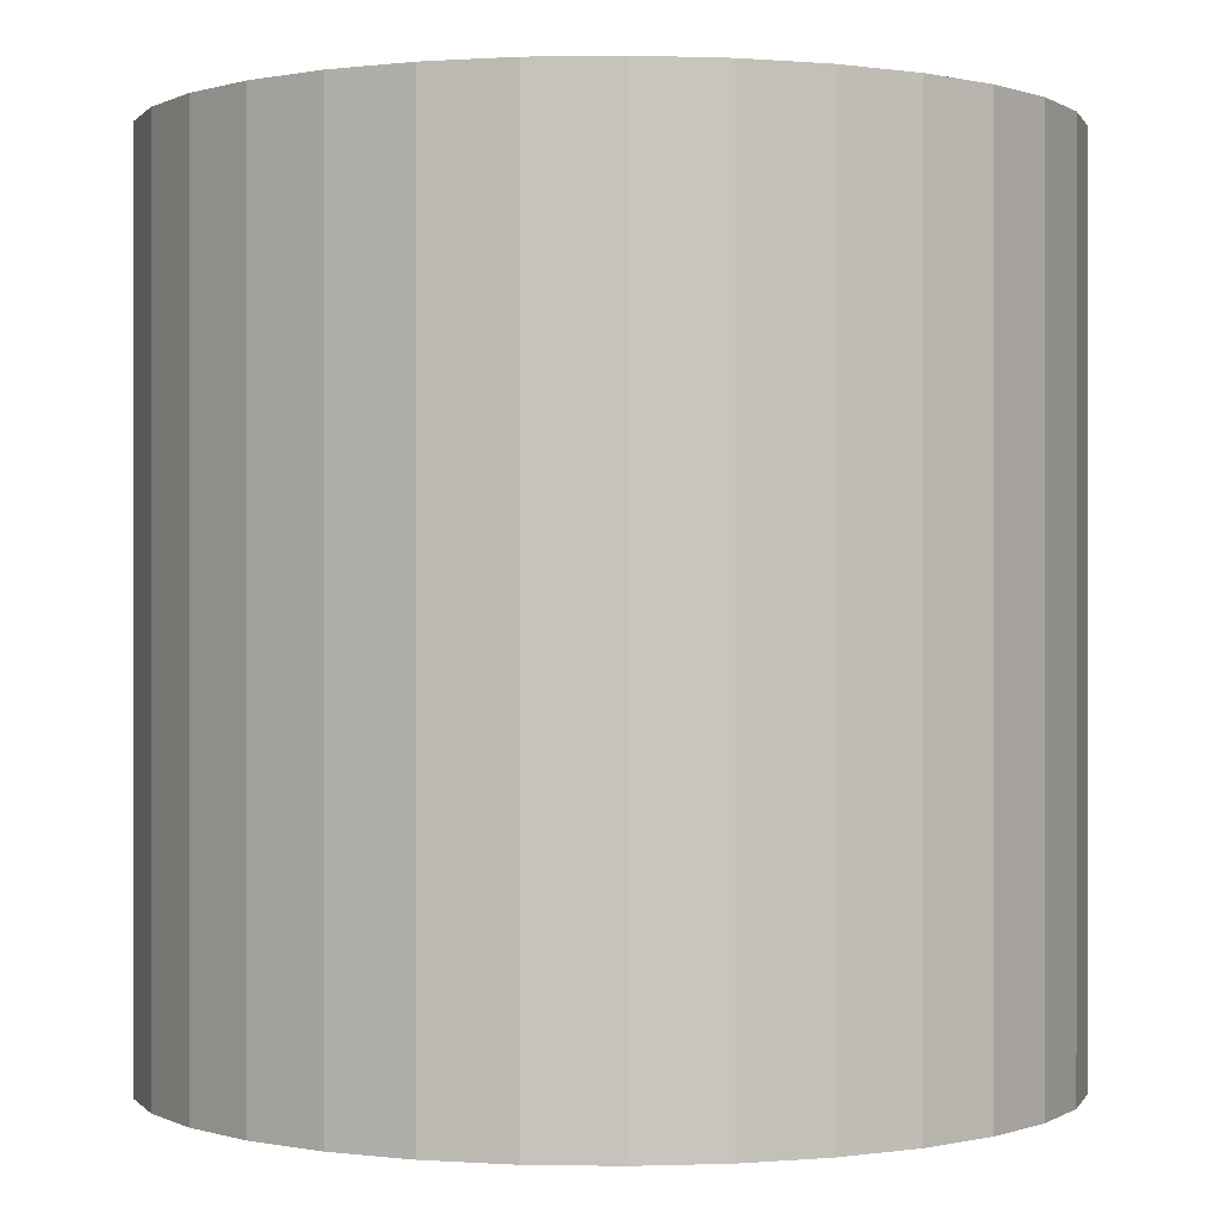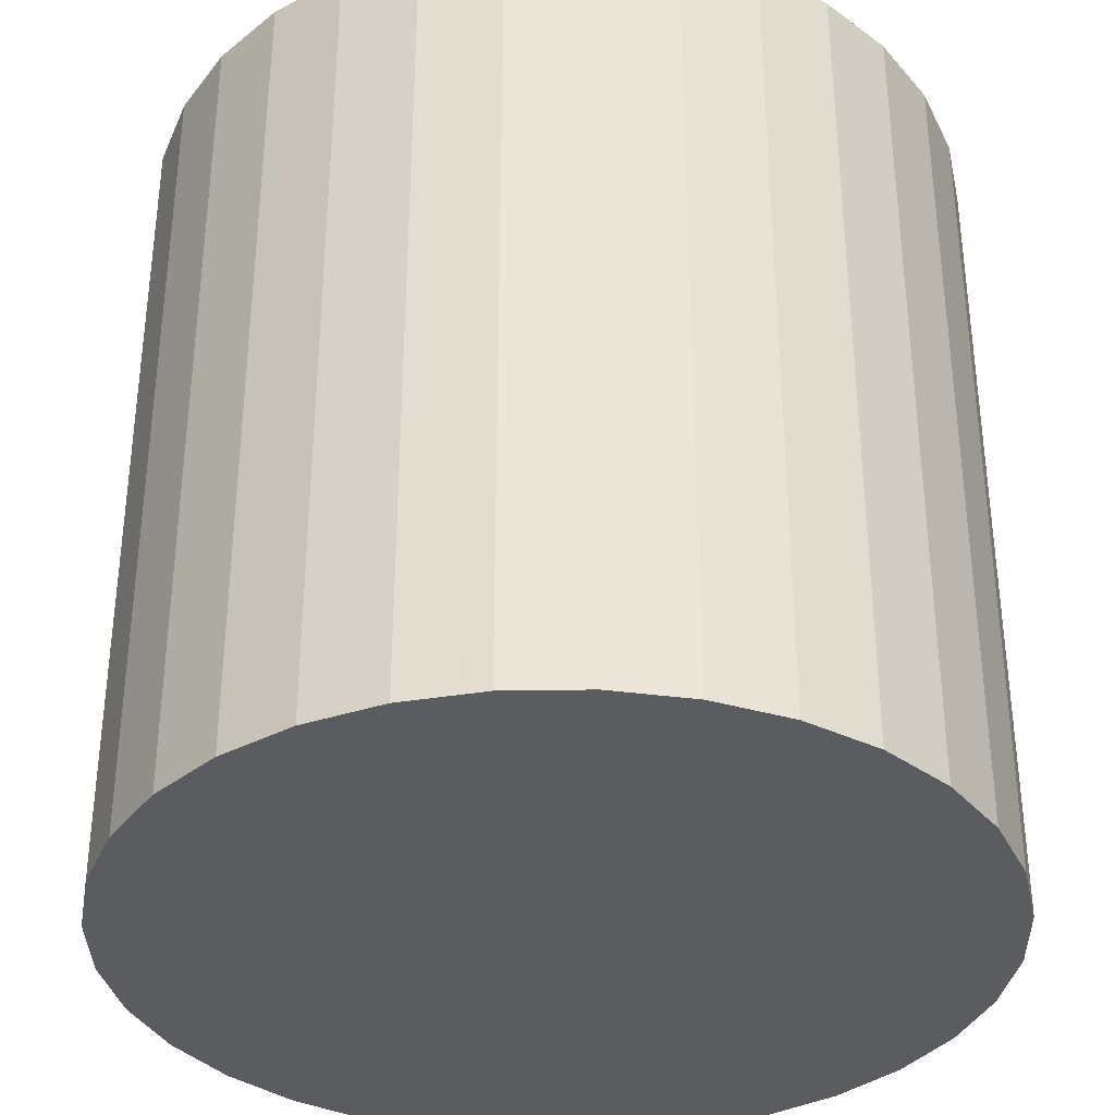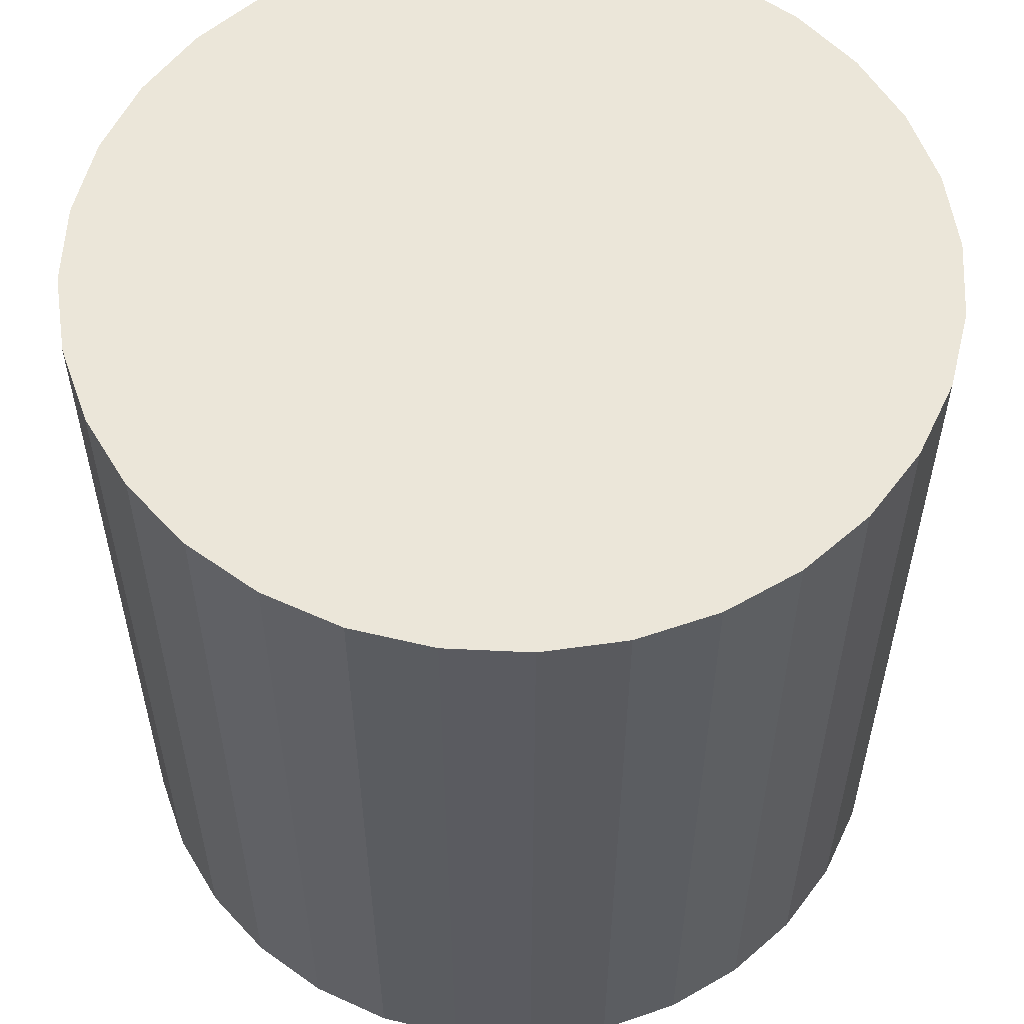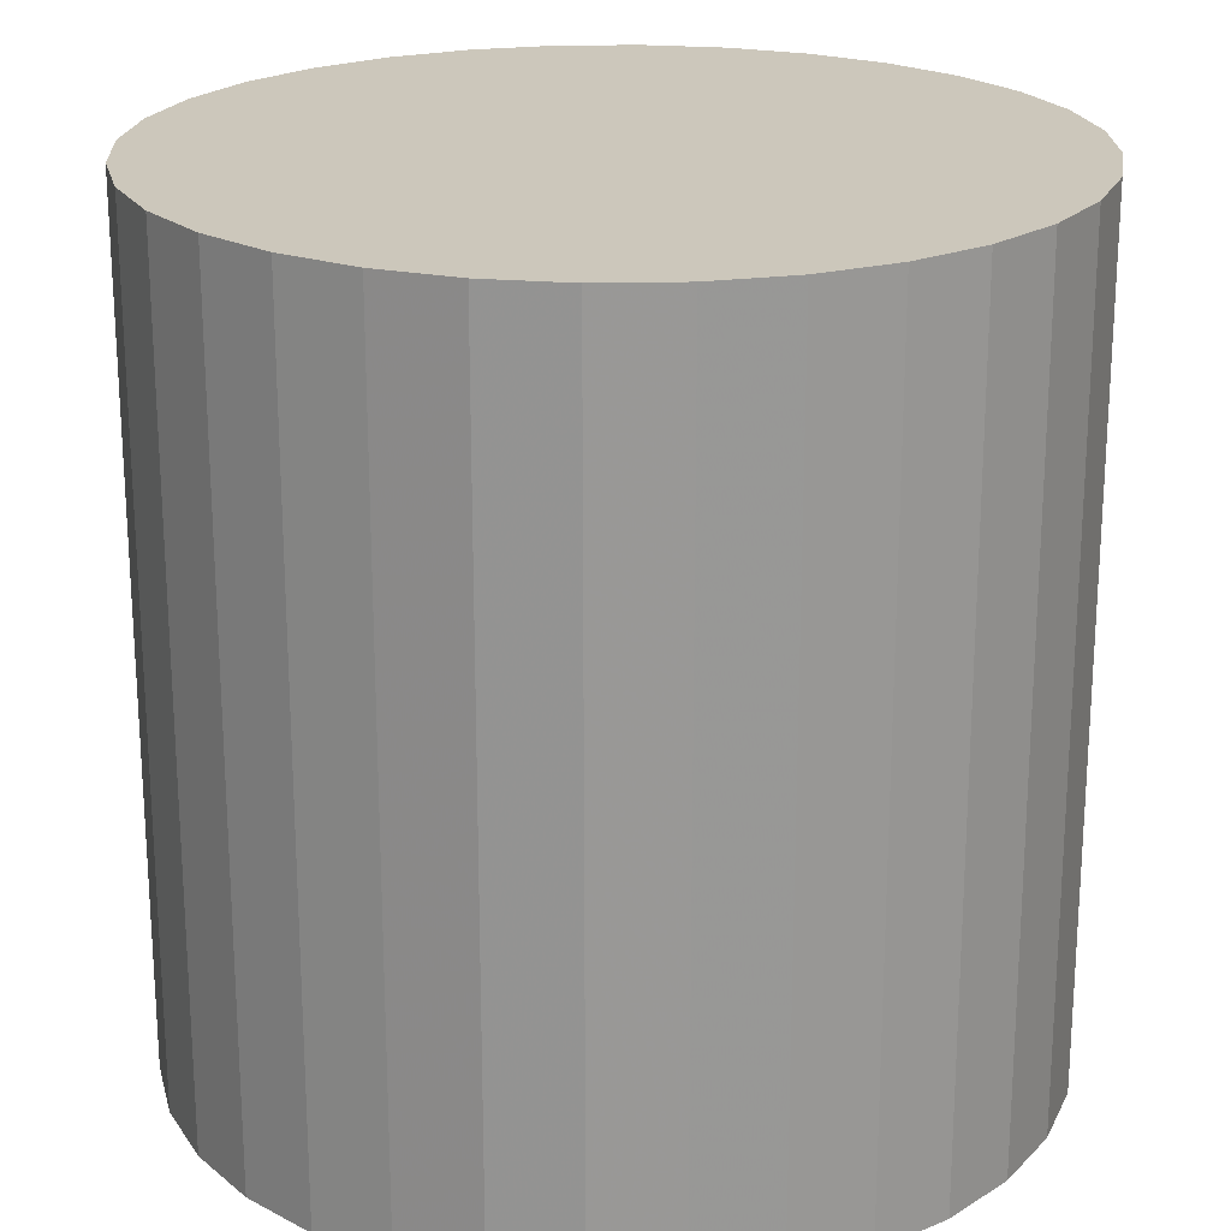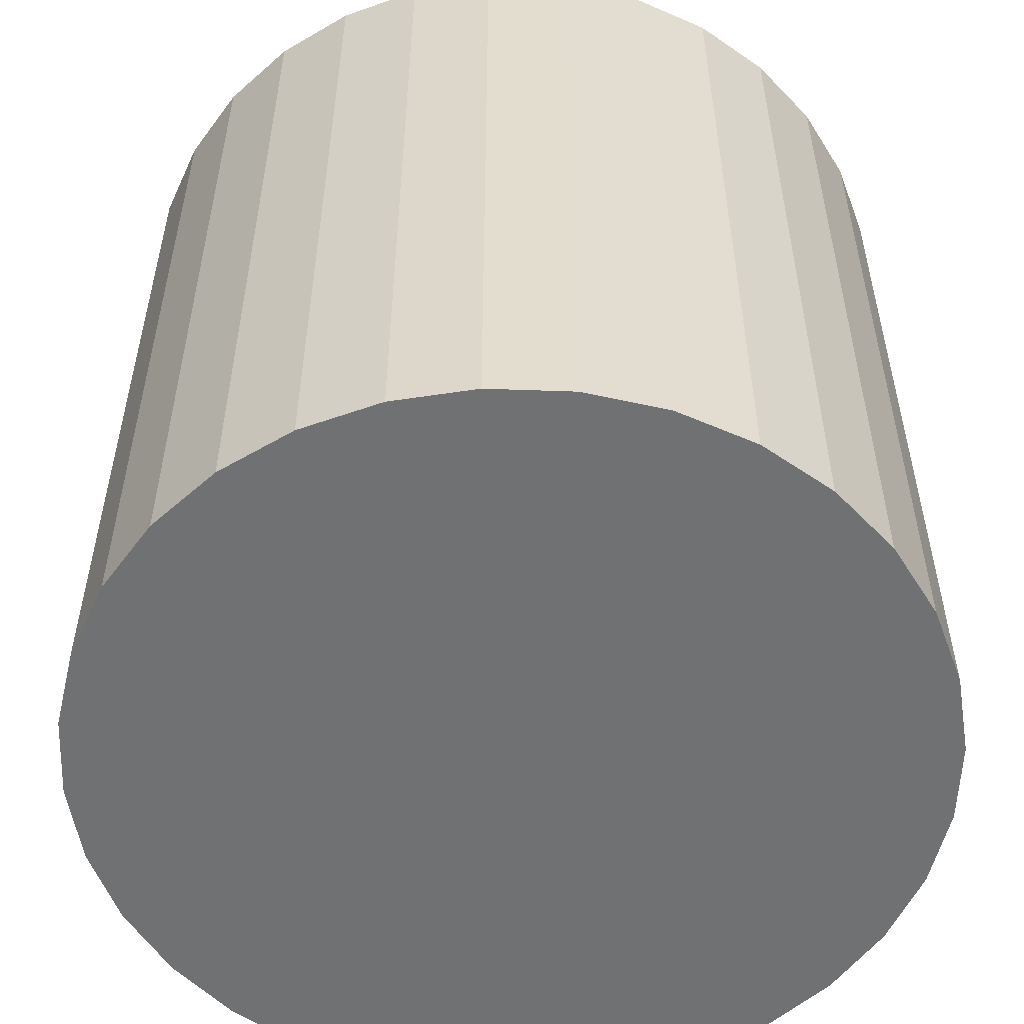
<metadata>
{"format":"obj","ext":"obj","renderer":"f3d","projection":"perspective","resolution":1024,"background":"white","views":[{"elev":0.1,"azim":-114.3,"up":"+Z"},{"elev":-35.2,"azim":119.3,"up":"+Z"},{"elev":56.5,"azim":31.0,"up":"+Z"},{"elev":21.6,"azim":-165.5,"up":"+Z"},{"elev":-55.1,"azim":26.0,"up":"+Z"}]}
</metadata>
<code>
v 9.755 -49.04 -50
v 3.77e-06 -50 -50
v 3.77e-06 -50 -30
v 9.755 -49.04 -30
v 19.13 -46.19 -50
v 3.77e-06 -50 -10
v 19.13 -46.19 -30
v 27.78 -41.57 -50
v 9.755 -49.04 -10
v 3.77e-06 -50 10
v 27.78 -41.57 -30
v 35.36 -35.36 -50
v 19.13 -46.19 -10
v 9.755 -49.04 10
v 3.77e-06 -50 30
v 35.36 -35.36 -30
v 41.57 -27.78 -50
v 27.78 -41.57 -10
v 19.13 -46.19 10
v 9.755 -49.04 30
v 3.77e-06 -50 50
v 9.755 -49.04 50
v 19.13 -46.19 30
v 19.13 -46.19 50
v 27.78 -41.57 10
v 27.78 -41.57 30
v 27.78 -41.57 50
v 35.36 -35.36 -10
v 35.36 -35.36 10
v 35.36 -35.36 30
v 35.36 -35.36 50
v 41.57 -27.78 -30
v 46.19 -19.13 -50
v 41.57 -27.78 -10
v 46.19 -19.13 -30
v 49.04 -9.755 -50
v 41.57 -27.78 10
v 46.19 -19.13 -10
v 49.04 -9.755 -30
v 50 -0 -50
v 50 0 -30
v 49.04 -9.755 -10
v 50 0 -10
v 46.19 -19.13 10
v 49.04 -9.755 10
v 50 0 10
v 41.57 -27.78 30
v 41.57 -27.78 50
v 46.19 -19.13 30
v 46.19 -19.13 50
v 49.04 -9.755 30
v 49.04 -9.755 50
v 50 0 30
v 50 0 50
v 49.04 9.754 -50
v 49.04 9.754 -30
v 46.19 19.13 -50
v 46.19 19.13 -30
v 41.57 27.78 -50
v 49.04 9.754 -10
v 41.57 27.78 -30
v 35.36 35.36 -50
v 46.19 19.13 -10
v 49.04 9.754 10
v 35.36 35.36 -30
v 27.78 41.57 -50
v 41.57 27.78 -10
v 46.19 19.13 10
v 49.04 9.754 30
v 49.04 9.754 50
v 46.19 19.13 30
v 46.19 19.13 50
v 41.57 27.78 10
v 41.57 27.78 30
v 41.57 27.78 50
v 35.36 35.36 -10
v 35.36 35.36 10
v 35.36 35.36 30
v 35.36 35.36 50
v 27.78 41.57 -30
v 19.13 46.19 -50
v 27.78 41.57 -10
v 19.13 46.19 -30
v 9.755 49.04 -50
v 27.78 41.57 10
v 19.13 46.19 -10
v 9.755 49.04 -30
v 4.828e-05 50 -50
v 27.78 41.57 30
v 27.78 41.57 50
v 4.828e-05 50 -30
v -9.754 49.04 -50
v 19.13 46.19 30
v 19.13 46.19 50
v 19.13 46.19 10
v 9.755 49.04 30
v 9.755 49.04 50
v 9.755 49.04 10
v 9.755 49.04 -10
v 4.828e-05 50 -10
v 4.828e-05 50 10
v 4.828e-05 50 30
v 4.828e-05 50 50
v -9.754 49.04 -30
v -19.13 46.19 -50
v -9.754 49.04 -10
v -19.13 46.19 -30
v -27.78 41.57 -50
v -9.754 49.04 10
v -19.13 46.19 -10
v -27.78 41.57 -30
v -35.36 35.36 -50
v -9.754 49.04 30
v -9.754 49.04 50
v -35.36 35.36 -30
v -41.57 27.78 -50
v -19.13 46.19 30
v -19.13 46.19 50
v -19.13 46.19 10
v -27.78 41.57 30
v -27.78 41.57 50
v -27.78 41.57 10
v -27.78 41.57 -10
v -35.36 35.36 -10
v -35.36 35.36 10
v -35.36 35.36 30
v -35.36 35.36 50
v -41.57 27.78 -30
v -46.19 19.13 -50
v -41.57 27.78 -10
v -46.19 19.13 -30
v -49.04 9.755 -50
v -41.57 27.78 10
v -46.19 19.13 -10
v -49.04 9.755 -30
v -50 1.629e-05 -50
v -41.57 27.78 30
v -41.57 27.78 50
v -50 1.629e-05 -30
v -49.04 -9.755 -50
v -46.19 19.13 30
v -46.19 19.13 50
v -46.19 19.13 10
v -49.04 9.755 30
v -49.04 9.755 50
v -49.04 9.755 10
v -49.04 9.755 -10
v -50 1.629e-05 -10
v -50 1.629e-05 10
v -50 1.629e-05 30
v -50 1.629e-05 50
v -49.04 -9.755 -30
v -46.19 -19.13 -50
v -49.04 -9.755 -10
v -46.19 -19.13 -30
v -41.57 -27.78 -50
v -49.04 -9.755 10
v -46.19 -19.13 -10
v -41.57 -27.78 -30
v -35.36 -35.36 -50
v -49.04 -9.755 30
v -49.04 -9.755 50
v -35.36 -35.36 -30
v -27.78 -41.57 -50
v -46.19 -19.13 30
v -46.19 -19.13 50
v -46.19 -19.13 10
v -41.57 -27.78 30
v -41.57 -27.78 50
v -41.57 -27.78 10
v -41.57 -27.78 -10
v -35.36 -35.36 -10
v -35.36 -35.36 10
v -35.36 -35.36 30
v -35.36 -35.36 50
v -27.78 -41.57 -30
v -19.13 -46.19 -50
v -27.78 -41.57 -10
v -19.13 -46.19 -30
v -9.755 -49.04 -50
v -27.78 -41.57 10
v -19.13 -46.19 -10
v -9.755 -49.04 -30
v -9.755 -49.04 -10
v -19.13 -46.19 10
v -9.755 -49.04 10
v -27.78 -41.57 30
v -27.78 -41.57 50
v -19.13 -46.19 30
v -19.13 -46.19 50
v -9.755 -49.04 30
v -9.755 -49.04 50
v 24.52 -4.877 50
v 25 0 50
v 23.1 -9.567 50
v 24.52 4.877 50
v 20.79 -13.89 50
v 23.1 9.567 50
v 17.68 -17.68 50
v 20.79 13.89 50
v 13.89 -20.79 50
v 17.68 17.68 50
v 9.567 -23.1 50
v 13.89 20.79 50
v 4.877 -24.52 50
v 9.567 23.1 50
v 1.89e-06 -25 50
v 4.877 24.52 50
v -4.877 -24.52 50
v 2.414e-05 25 50
v -9.567 -23.1 50
v -4.877 24.52 50
v -13.89 -20.79 50
v -9.567 23.1 50
v -17.68 -17.68 50
v -13.89 20.79 50
v -20.79 -13.89 50
v -17.68 17.68 50
v -23.1 -9.567 50
v -20.79 13.89 50
v -24.52 -4.877 50
v -23.1 9.567 50
v -25 8.15e-06 50
v -24.52 4.877 50
v 0 0 50
v 25 -0 -50
v 24.52 4.877 -50
v 24.52 -4.877 -50
v 23.1 9.567 -50
v 23.1 -9.567 -50
v 20.79 13.89 -50
v 20.79 -13.89 -50
v 17.68 17.68 -50
v 17.68 -17.68 -50
v 13.89 20.79 -50
v 13.89 -20.79 -50
v 9.567 23.1 -50
v 9.567 -23.1 -50
v 4.877 24.52 -50
v 4.877 -24.52 -50
v 2.414e-05 25 -50
v 1.89e-06 -25 -50
v -4.877 24.52 -50
v -4.877 -24.52 -50
v -9.567 23.1 -50
v -9.567 -23.1 -50
v -13.89 20.79 -50
v -13.89 -20.79 -50
v -17.68 17.68 -50
v -17.68 -17.68 -50
v -20.79 13.89 -50
v -20.79 -13.89 -50
v -23.1 9.567 -50
v -23.1 -9.567 -50
v -24.52 4.877 -50
v -24.52 -4.877 -50
v -25 8.15e-06 -50
v 0 -0 -50
f 3 2 1
f 4 3 1
f 4 1 5
f 6 3 4
f 7 4 5
f 7 5 8
f 9 6 4
f 9 4 7
f 10 6 9
f 11 7 8
f 11 8 12
f 13 9 7
f 13 7 11
f 14 10 9
f 14 9 13
f 15 10 14
f 16 11 12
f 16 12 17
f 18 13 11
f 18 11 16
f 19 14 13
f 19 13 18
f 20 15 14
f 20 14 19
f 21 15 20
f 22 21 20
f 22 20 23
f 23 20 19
f 24 22 23
f 25 19 18
f 23 19 25
f 24 23 26
f 26 23 25
f 27 24 26
f 25 18 28
f 28 18 16
f 26 25 29
f 29 25 28
f 27 26 30
f 30 26 29
f 31 27 30
f 28 16 32
f 32 16 17
f 32 17 33
f 29 28 34
f 34 28 32
f 35 32 33
f 34 32 35
f 35 33 36
f 37 29 34
f 30 29 37
f 38 34 35
f 37 34 38
f 39 35 36
f 38 35 39
f 39 36 40
f 41 39 40
f 42 39 41
f 42 38 39
f 43 42 41
f 44 38 42
f 44 37 38
f 45 42 43
f 45 44 42
f 46 45 43
f 47 37 44
f 47 30 37
f 31 30 47
f 48 31 47
f 49 47 44
f 48 47 49
f 49 44 45
f 50 48 49
f 51 49 45
f 50 49 51
f 51 45 46
f 52 50 51
f 53 51 46
f 52 51 53
f 54 52 53
f 41 40 55
f 56 41 55
f 56 55 57
f 43 41 56
f 58 56 57
f 58 57 59
f 60 43 56
f 60 56 58
f 46 43 60
f 61 58 59
f 61 59 62
f 63 60 58
f 63 58 61
f 64 46 60
f 64 60 63
f 53 46 64
f 65 61 62
f 65 62 66
f 67 63 61
f 67 61 65
f 68 64 63
f 68 63 67
f 69 53 64
f 69 64 68
f 54 53 69
f 70 54 69
f 70 69 71
f 71 69 68
f 72 70 71
f 73 68 67
f 71 68 73
f 72 71 74
f 74 71 73
f 75 72 74
f 73 67 76
f 76 67 65
f 74 73 77
f 77 73 76
f 75 74 78
f 78 74 77
f 79 75 78
f 76 65 80
f 80 65 66
f 80 66 81
f 77 76 82
f 82 76 80
f 83 80 81
f 82 80 83
f 83 81 84
f 85 77 82
f 78 77 85
f 86 82 83
f 85 82 86
f 87 83 84
f 86 83 87
f 87 84 88
f 89 78 85
f 79 78 89
f 90 79 89
f 91 87 88
f 91 88 92
f 90 89 93
f 94 90 93
f 89 85 95
f 93 89 95
f 95 85 86
f 94 93 96
f 97 94 96
f 93 95 98
f 96 93 98
f 95 86 99
f 98 95 99
f 99 86 87
f 99 87 91
f 98 99 100
f 100 99 91
f 96 98 101
f 101 98 100
f 97 96 102
f 102 96 101
f 103 97 102
f 100 91 104
f 104 91 92
f 104 92 105
f 101 100 106
f 106 100 104
f 107 104 105
f 106 104 107
f 107 105 108
f 109 101 106
f 102 101 109
f 110 106 107
f 109 106 110
f 111 107 108
f 110 107 111
f 111 108 112
f 113 102 109
f 103 102 113
f 114 103 113
f 115 111 112
f 115 112 116
f 114 113 117
f 118 114 117
f 113 109 119
f 117 113 119
f 119 109 110
f 118 117 120
f 121 118 120
f 117 119 122
f 120 117 122
f 119 110 123
f 122 119 123
f 123 110 111
f 123 111 115
f 122 123 124
f 124 123 115
f 120 122 125
f 125 122 124
f 121 120 126
f 126 120 125
f 127 121 126
f 124 115 128
f 128 115 116
f 128 116 129
f 125 124 130
f 130 124 128
f 131 128 129
f 130 128 131
f 131 129 132
f 133 125 130
f 126 125 133
f 134 130 131
f 133 130 134
f 135 131 132
f 134 131 135
f 135 132 136
f 137 126 133
f 127 126 137
f 138 127 137
f 139 135 136
f 139 136 140
f 138 137 141
f 142 138 141
f 137 133 143
f 141 137 143
f 143 133 134
f 142 141 144
f 145 142 144
f 141 143 146
f 144 141 146
f 143 134 147
f 146 143 147
f 147 134 135
f 147 135 139
f 146 147 148
f 148 147 139
f 144 146 149
f 149 146 148
f 145 144 150
f 150 144 149
f 151 145 150
f 148 139 152
f 152 139 140
f 152 140 153
f 149 148 154
f 154 148 152
f 155 152 153
f 154 152 155
f 155 153 156
f 157 149 154
f 150 149 157
f 158 154 155
f 157 154 158
f 159 155 156
f 158 155 159
f 159 156 160
f 161 150 157
f 151 150 161
f 162 151 161
f 163 159 160
f 163 160 164
f 162 161 165
f 166 162 165
f 161 157 167
f 165 161 167
f 167 157 158
f 166 165 168
f 169 166 168
f 165 167 170
f 168 165 170
f 167 158 171
f 170 167 171
f 171 158 159
f 171 159 163
f 170 171 172
f 172 171 163
f 168 170 173
f 173 170 172
f 169 168 174
f 174 168 173
f 175 169 174
f 172 163 176
f 176 163 164
f 176 164 177
f 173 172 178
f 178 172 176
f 179 176 177
f 178 176 179
f 179 177 180
f 181 173 178
f 174 173 181
f 182 178 179
f 181 178 182
f 183 179 180
f 182 179 183
f 183 180 2
f 3 183 2
f 184 183 3
f 184 182 183
f 6 184 3
f 185 182 184
f 185 181 182
f 186 184 6
f 186 185 184
f 10 186 6
f 187 181 185
f 187 174 181
f 175 174 187
f 188 175 187
f 189 187 185
f 188 187 189
f 189 185 186
f 190 188 189
f 191 189 186
f 190 189 191
f 191 186 10
f 192 190 191
f 15 191 10
f 192 191 15
f 21 192 15
f 193 52 54
f 194 193 54
f 194 54 70
f 193 195 52
f 195 50 52
f 196 194 70
f 196 70 72
f 195 197 50
f 197 48 50
f 198 196 72
f 198 72 75
f 197 199 48
f 199 31 48
f 200 198 75
f 200 75 79
f 199 201 31
f 201 27 31
f 202 200 79
f 202 79 90
f 201 203 27
f 203 24 27
f 204 202 90
f 204 90 94
f 203 205 24
f 205 22 24
f 206 204 94
f 206 94 97
f 205 207 22
f 207 21 22
f 208 206 97
f 208 97 103
f 207 209 21
f 209 192 21
f 210 208 103
f 210 103 114
f 209 211 192
f 211 190 192
f 212 210 114
f 212 114 118
f 211 213 190
f 213 188 190
f 214 212 118
f 214 118 121
f 213 215 188
f 215 175 188
f 216 214 121
f 216 121 127
f 215 217 175
f 217 169 175
f 218 216 127
f 218 127 138
f 217 219 169
f 219 166 169
f 220 218 138
f 220 138 142
f 219 221 166
f 221 162 166
f 222 220 142
f 222 142 145
f 221 223 162
f 223 151 162
f 224 145 151
f 223 224 151
f 224 222 145
f 223 221 225
f 224 223 225
f 222 224 225
f 221 219 225
f 220 222 225
f 219 217 225
f 218 220 225
f 217 215 225
f 216 218 225
f 215 213 225
f 214 216 225
f 213 211 225
f 212 214 225
f 211 209 225
f 210 212 225
f 209 207 225
f 208 210 225
f 207 205 225
f 206 208 225
f 205 203 225
f 204 206 225
f 203 201 225
f 202 204 225
f 201 199 225
f 200 202 225
f 199 197 225
f 198 200 225
f 197 195 225
f 196 198 225
f 195 193 225
f 194 196 225
f 193 194 225
f 40 36 226
f 40 226 227
f 55 40 227
f 36 228 226
f 36 33 228
f 55 227 229
f 57 55 229
f 33 230 228
f 33 17 230
f 57 229 231
f 59 57 231
f 17 232 230
f 17 12 232
f 59 231 233
f 62 59 233
f 12 234 232
f 12 8 234
f 62 233 235
f 66 62 235
f 8 236 234
f 8 5 236
f 66 235 237
f 81 66 237
f 5 238 236
f 5 1 238
f 81 237 239
f 84 81 239
f 1 240 238
f 1 2 240
f 84 239 241
f 88 84 241
f 2 242 240
f 2 180 242
f 88 241 243
f 92 88 243
f 180 244 242
f 180 177 244
f 92 243 245
f 105 92 245
f 177 246 244
f 177 164 246
f 105 245 247
f 108 105 247
f 164 248 246
f 164 160 248
f 108 247 249
f 112 108 249
f 160 250 248
f 160 156 250
f 112 249 251
f 116 112 251
f 156 252 250
f 156 153 252
f 116 251 253
f 129 116 253
f 153 254 252
f 153 140 254
f 129 253 255
f 132 129 255
f 140 256 254
f 140 136 256
f 136 132 257
f 136 257 256
f 132 255 257
f 254 256 258
f 256 257 258
f 257 255 258
f 252 254 258
f 255 253 258
f 250 252 258
f 253 251 258
f 248 250 258
f 251 249 258
f 246 248 258
f 249 247 258
f 244 246 258
f 247 245 258
f 242 244 258
f 245 243 258
f 240 242 258
f 243 241 258
f 238 240 258
f 241 239 258
f 236 238 258
f 239 237 258
f 234 236 258
f 237 235 258
f 232 234 258
f 235 233 258
f 230 232 258
f 233 231 258
f 228 230 258
f 231 229 258
f 226 228 258
f 229 227 258
f 227 226 258

</code>
